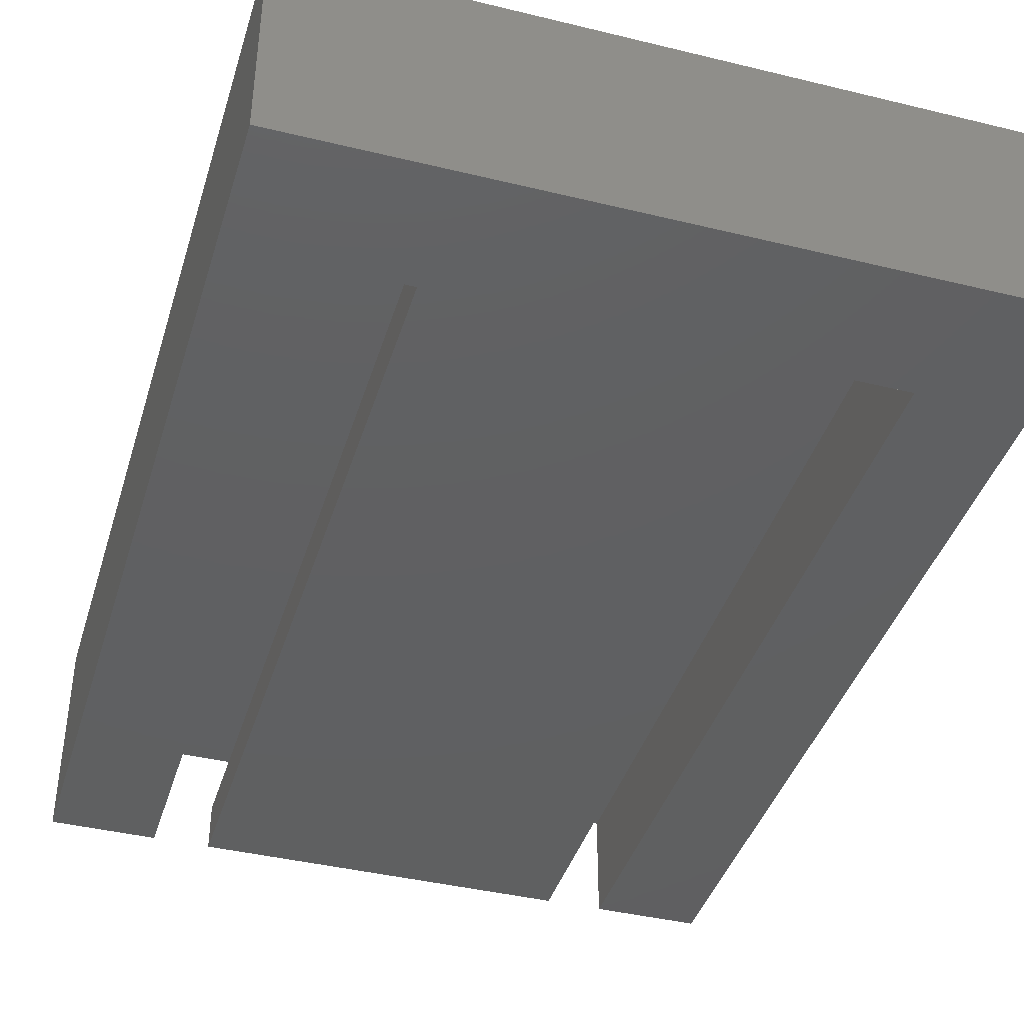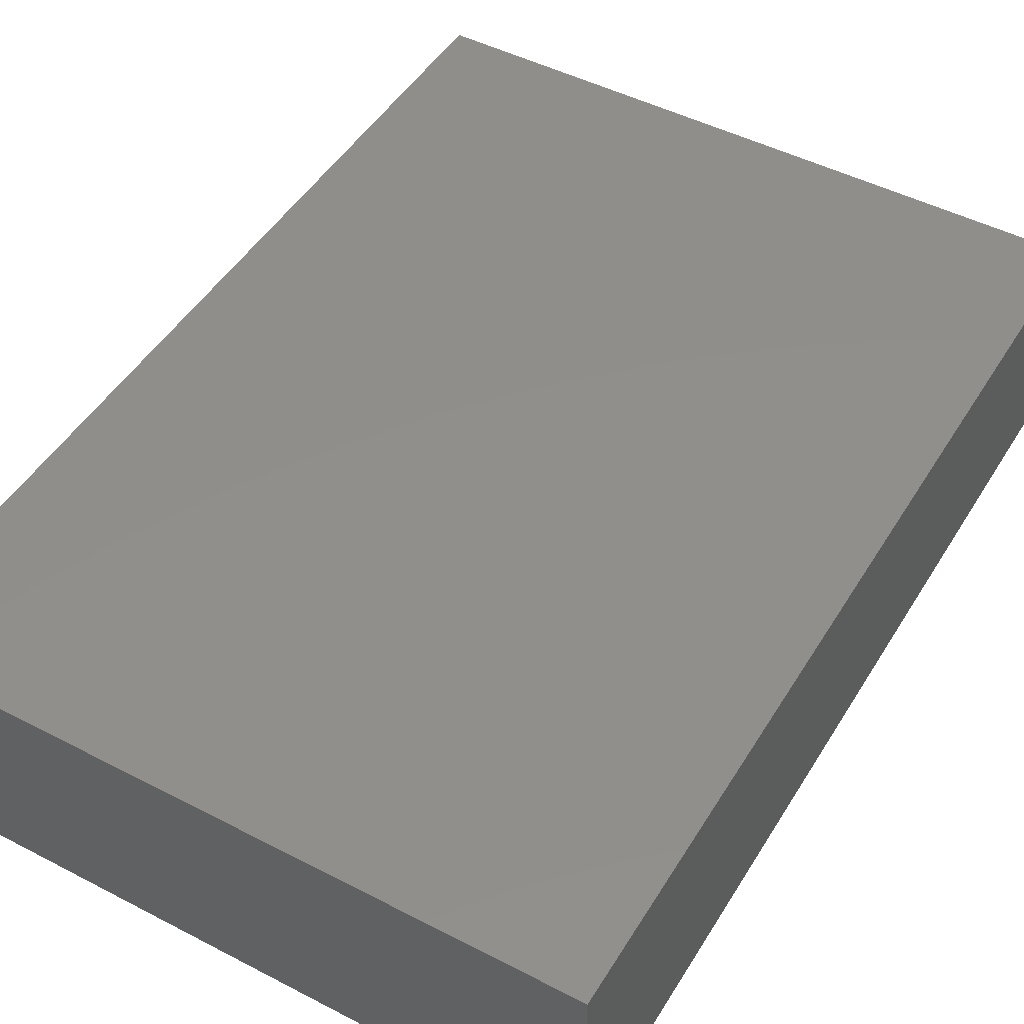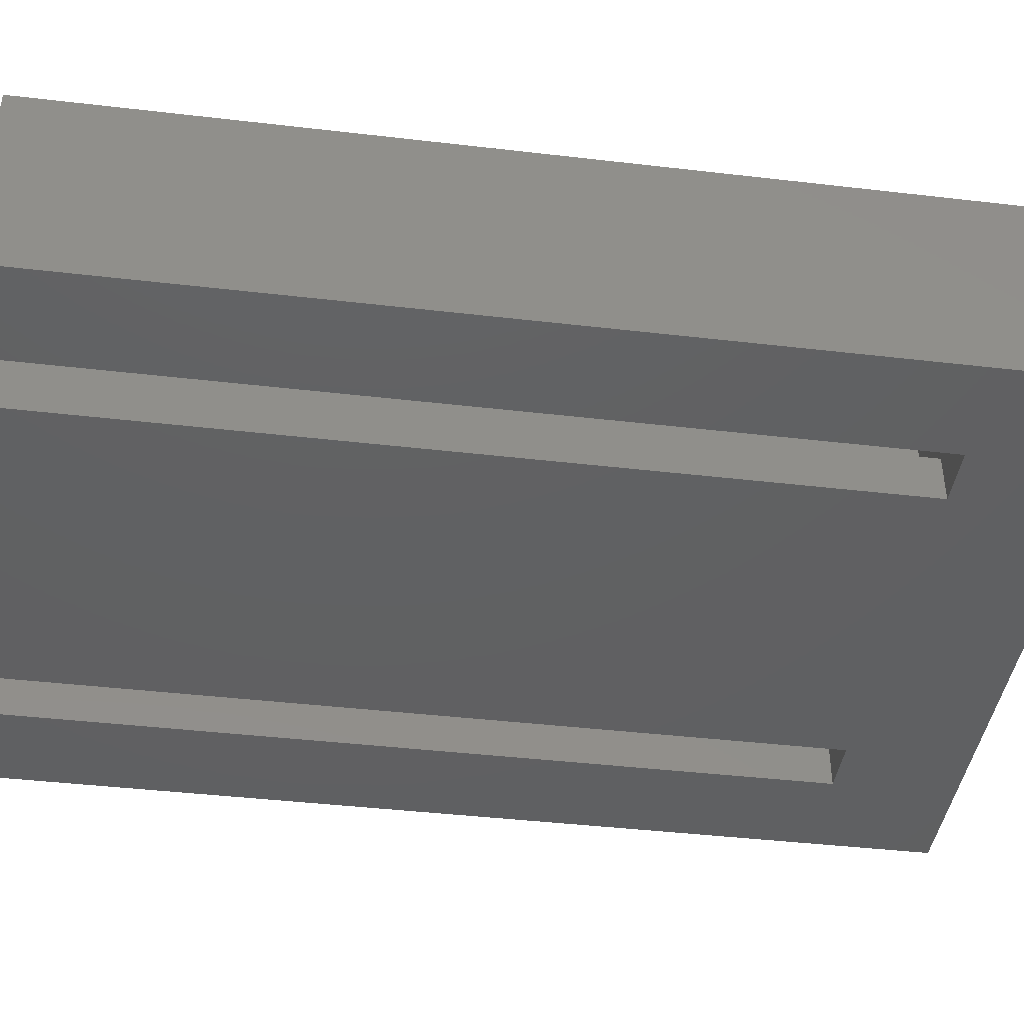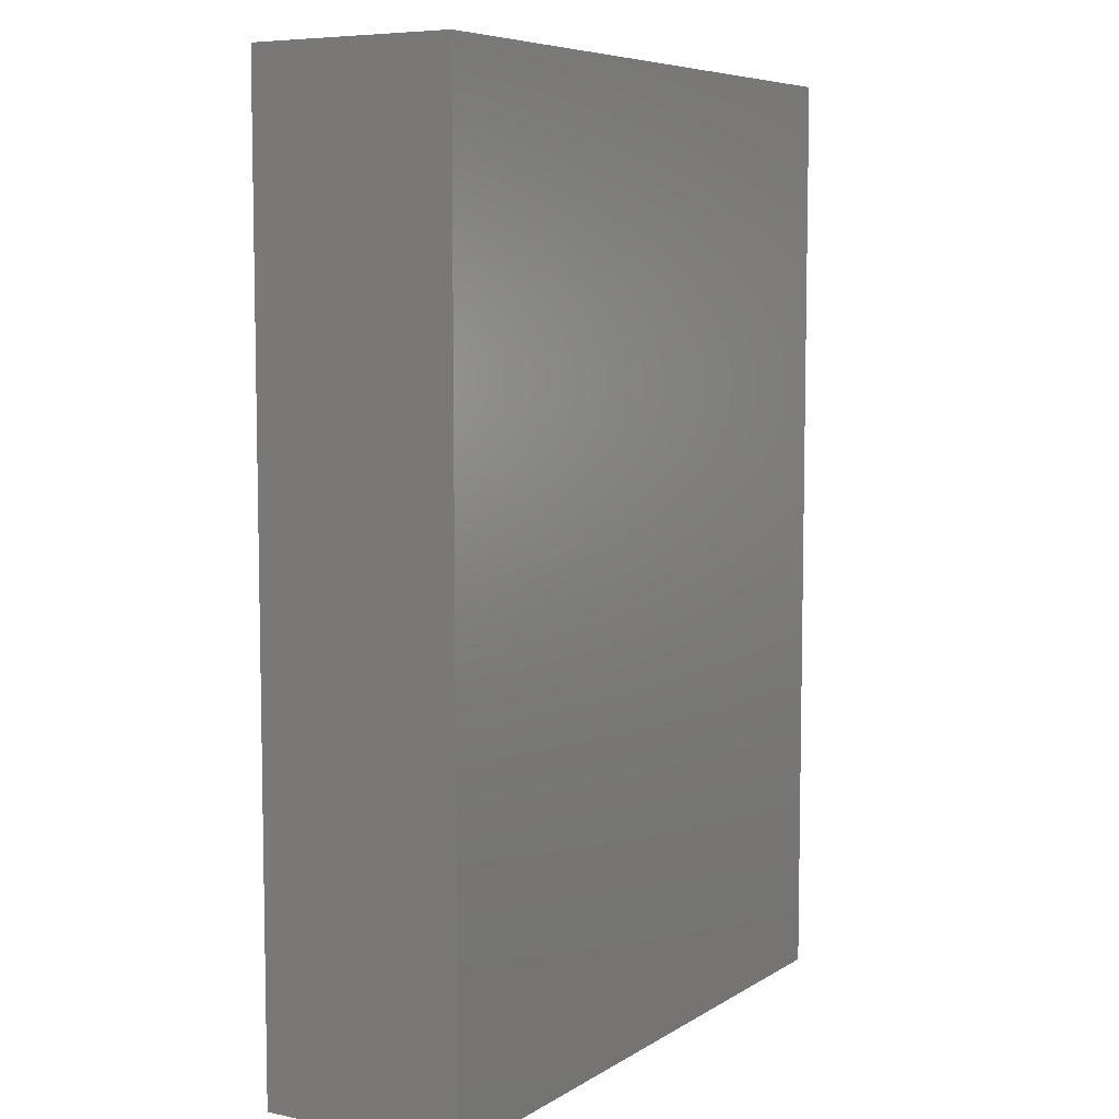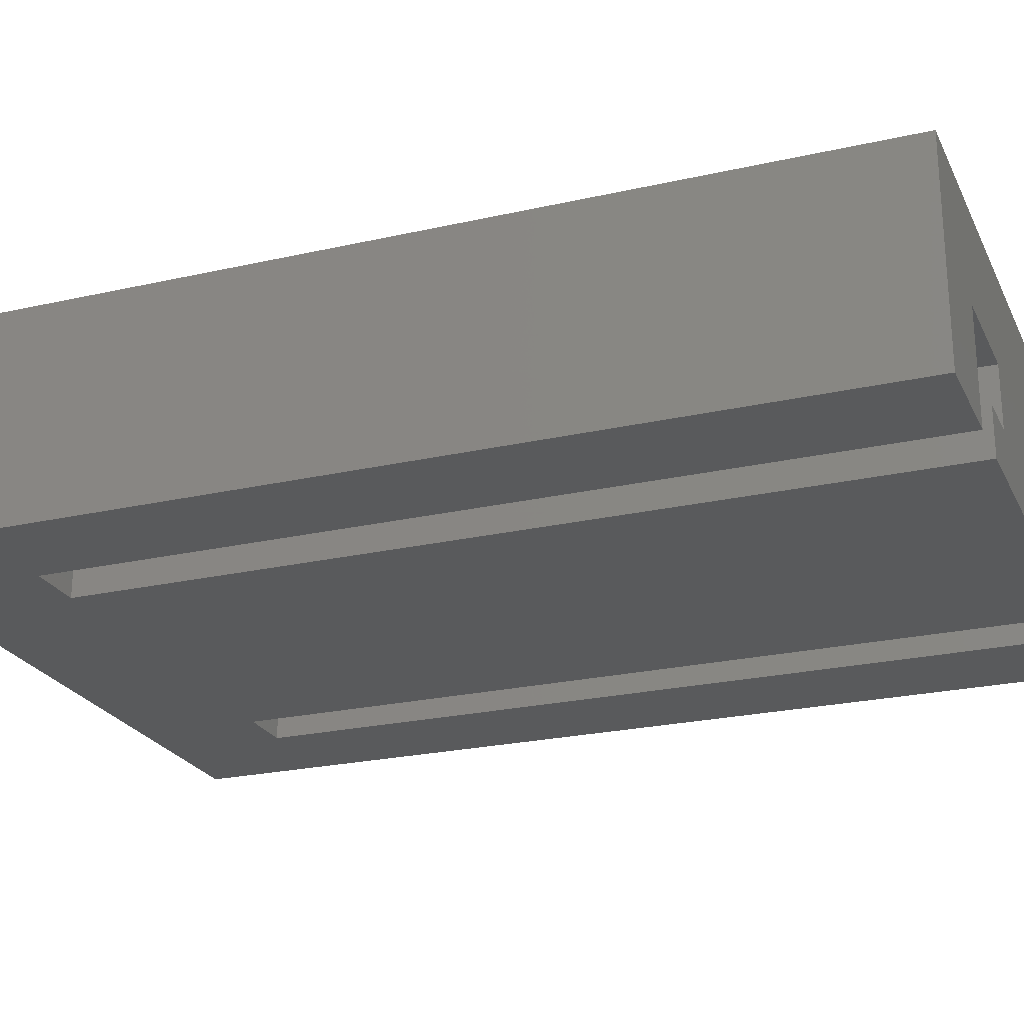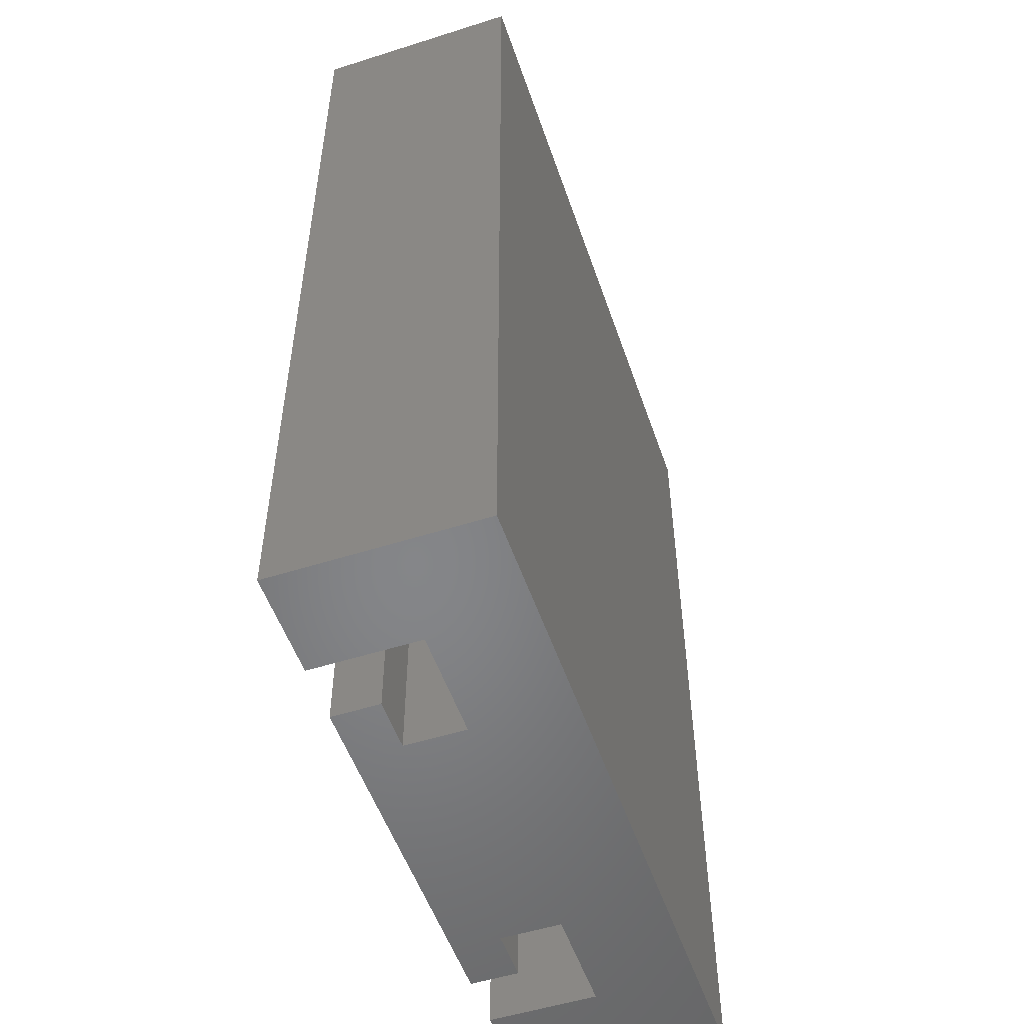
<metadata>
{"format":"stl","ext":"stl","renderer":"f3d","projection":"perspective","resolution":1024,"background":"white","views":[{"elev":-40.7,"azim":163.4,"up":"+Z"},{"elev":47.9,"azim":-149.8,"up":"+Z"},{"elev":-42.0,"azim":82.0,"up":"+Z"},{"elev":6.9,"azim":-58.9,"up":"+Y"},{"elev":-23.7,"azim":-69.1,"up":"+Z"},{"elev":-52.9,"azim":-71.2,"up":"+Y"}]}
</metadata>
<code>
# stl→obj: 32 verts, 60 faces
v -11.5 0 5.2
v -11.5 40 0
v -11.5 40 5.2
v -11.5 0 0
v -6.3 40 5.2
v -6.3 0 5.2
v -6.3 0 2.3
v -6.3 40 2.3
v -8.8 40 2.3
v -8.8 40 0
v -8.8 0 0
v -8.8 0 2.3
v 11.5 0 0
v 11.5 40 5.2
v 11.5 40 0
v 11.5 0 5.2
v 6.3 0 5.2
v 6.3 40 5.2
v 6.3 40 2.3
v 6.3 0 2.3
v 8.8 40 2.3
v 8.8 40 0
v 8.8 0 2.3
v 8.8 0 0
v -16.5 0 0
v -16.5 46 10
v -16.5 46 0
v -16.5 0 10
v 16.5 0 10
v 16.5 46 10
v 16.5 46 0
v 16.5 0 0
f 1 2 3
f 2 1 4
f 1 5 6
f 5 1 3
f 7 5 8
f 5 7 6
f 3 9 5
f 2 9 3
f 9 2 10
f 5 9 8
f 11 9 10
f 9 11 12
f 9 7 8
f 7 9 12
f 13 14 15
f 14 13 16
f 17 14 16
f 14 17 18
f 17 19 18
f 19 17 20
f 21 18 19
f 18 21 14
f 15 21 22
f 21 15 14
f 23 22 21
f 22 23 24
f 19 23 21
f 23 19 20
f 25 26 27
f 26 25 28
f 26 29 30
f 29 26 28
f 29 31 30
f 31 29 32
f 31 26 30
f 26 31 27
f 4 25 2
f 24 11 22
f 15 32 13
f 32 15 31
f 22 31 15
f 10 22 11
f 10 31 22
f 27 10 2
f 10 27 31
f 27 2 25
f 11 7 12
f 7 11 20
f 24 20 11
f 20 24 23
f 7 17 6
f 17 7 20
f 6 28 1
f 25 1 28
f 1 25 4
f 28 6 29
f 17 29 6
f 16 29 17
f 32 16 13
f 16 32 29

</code>
